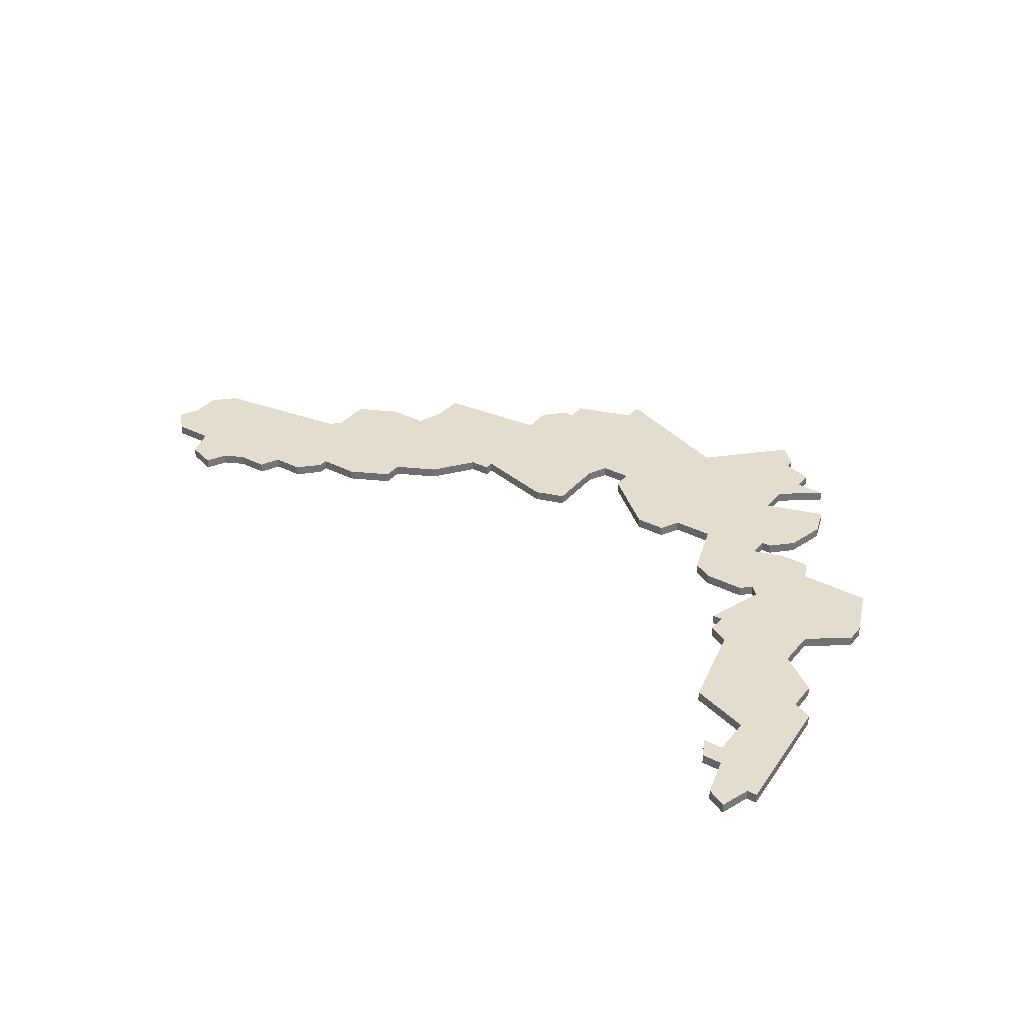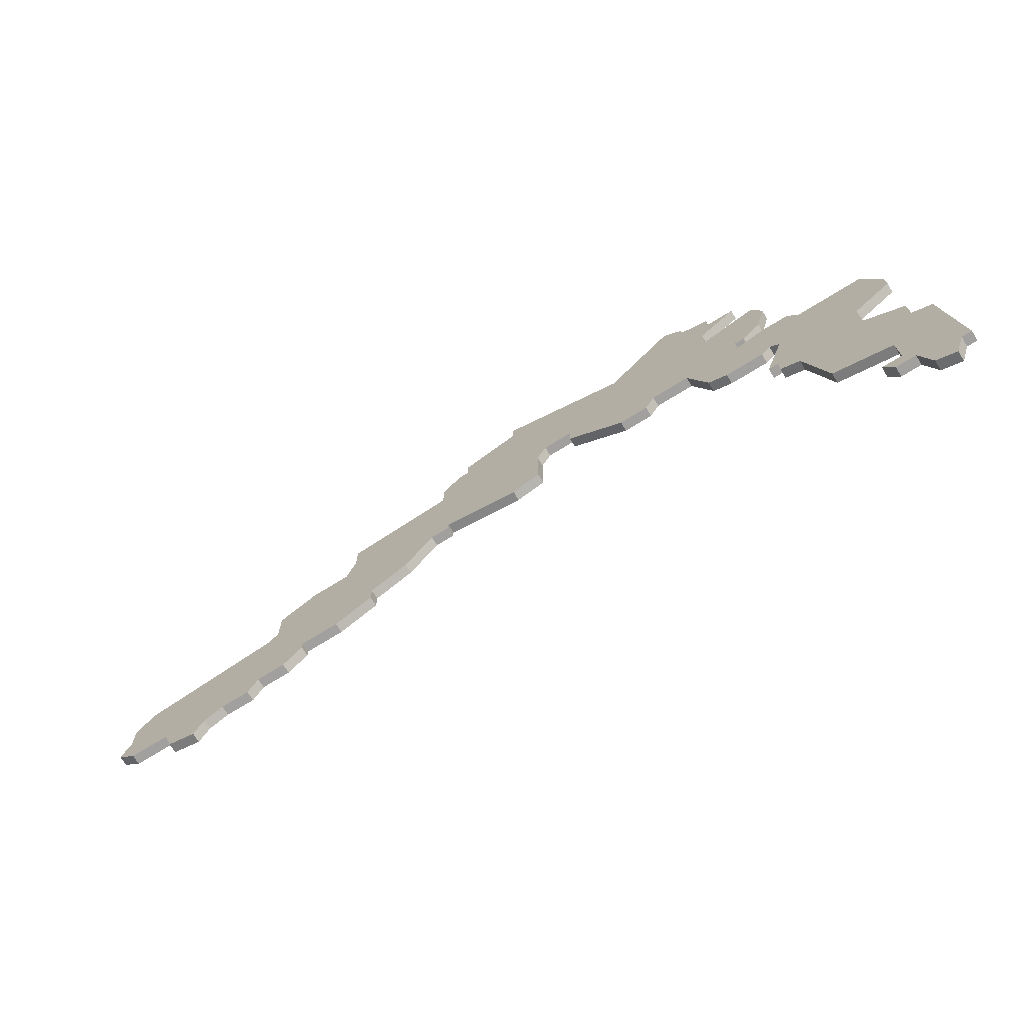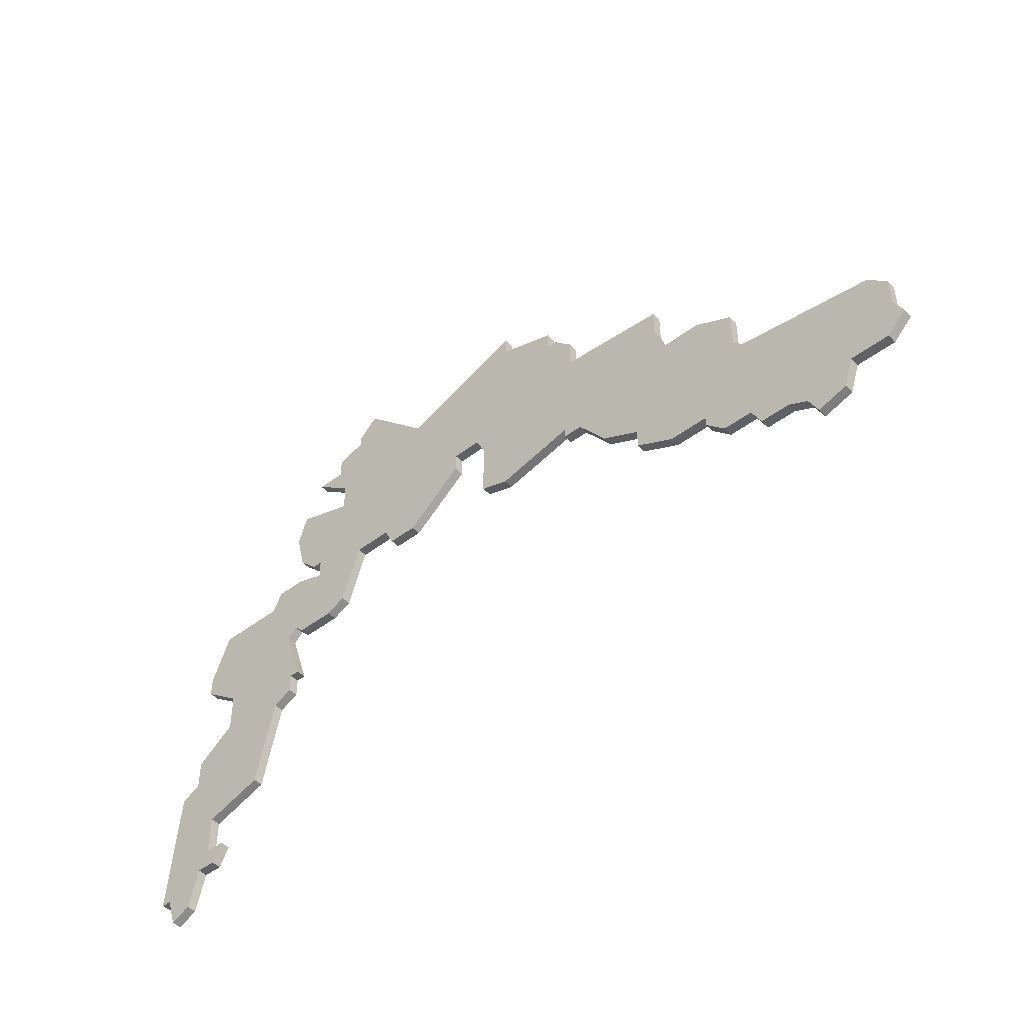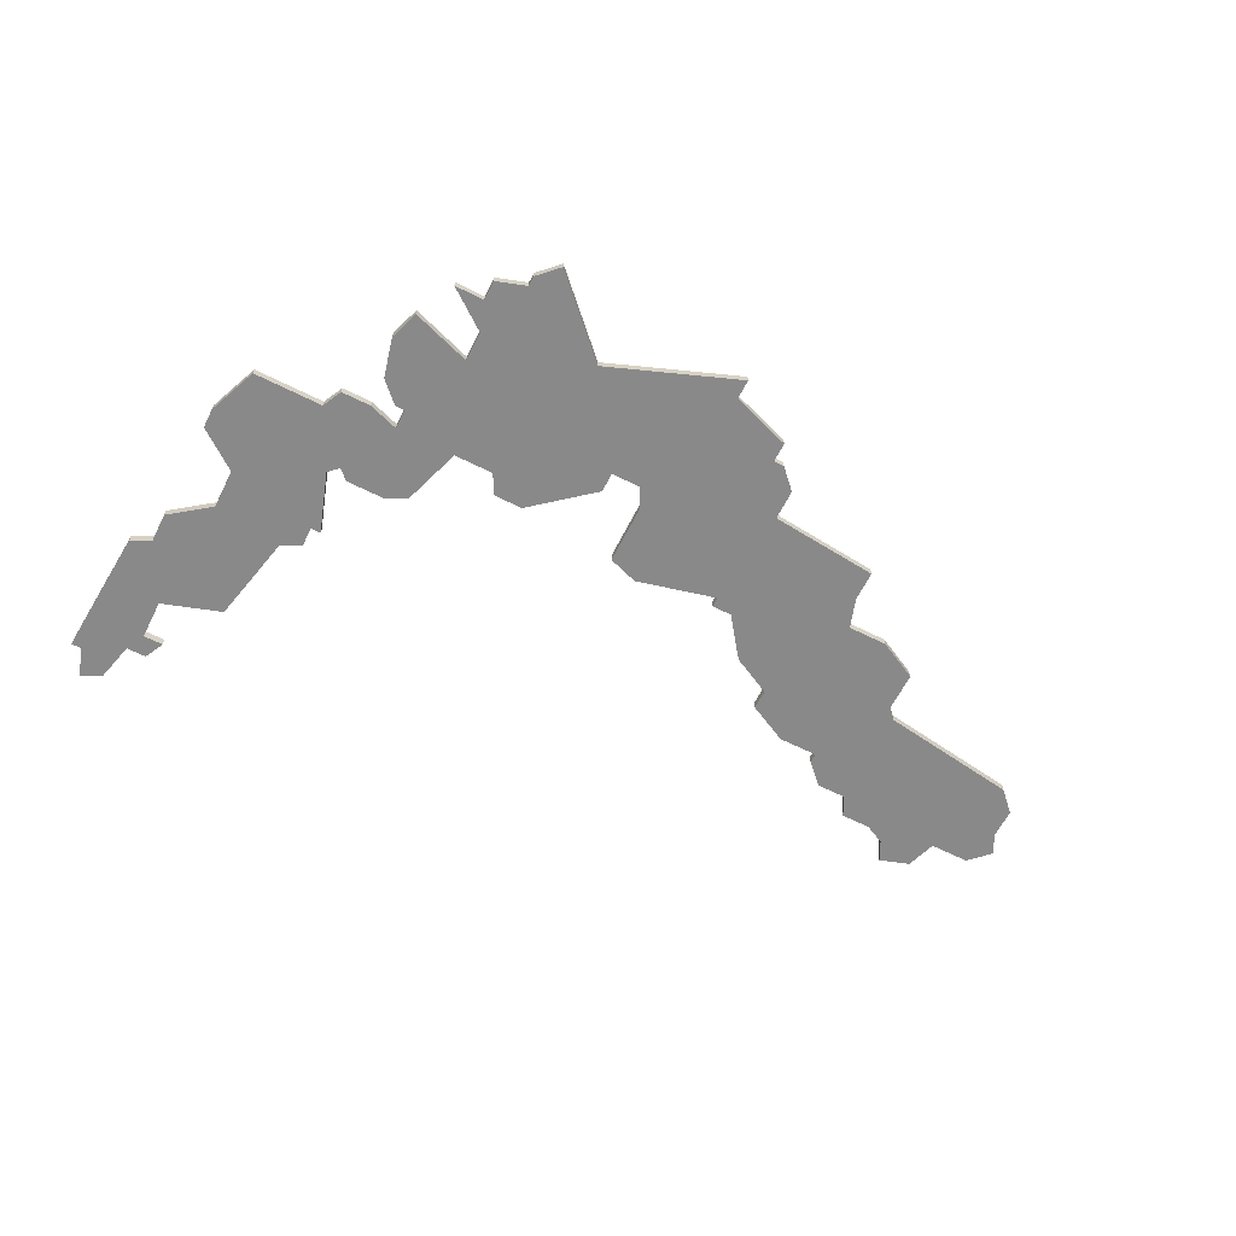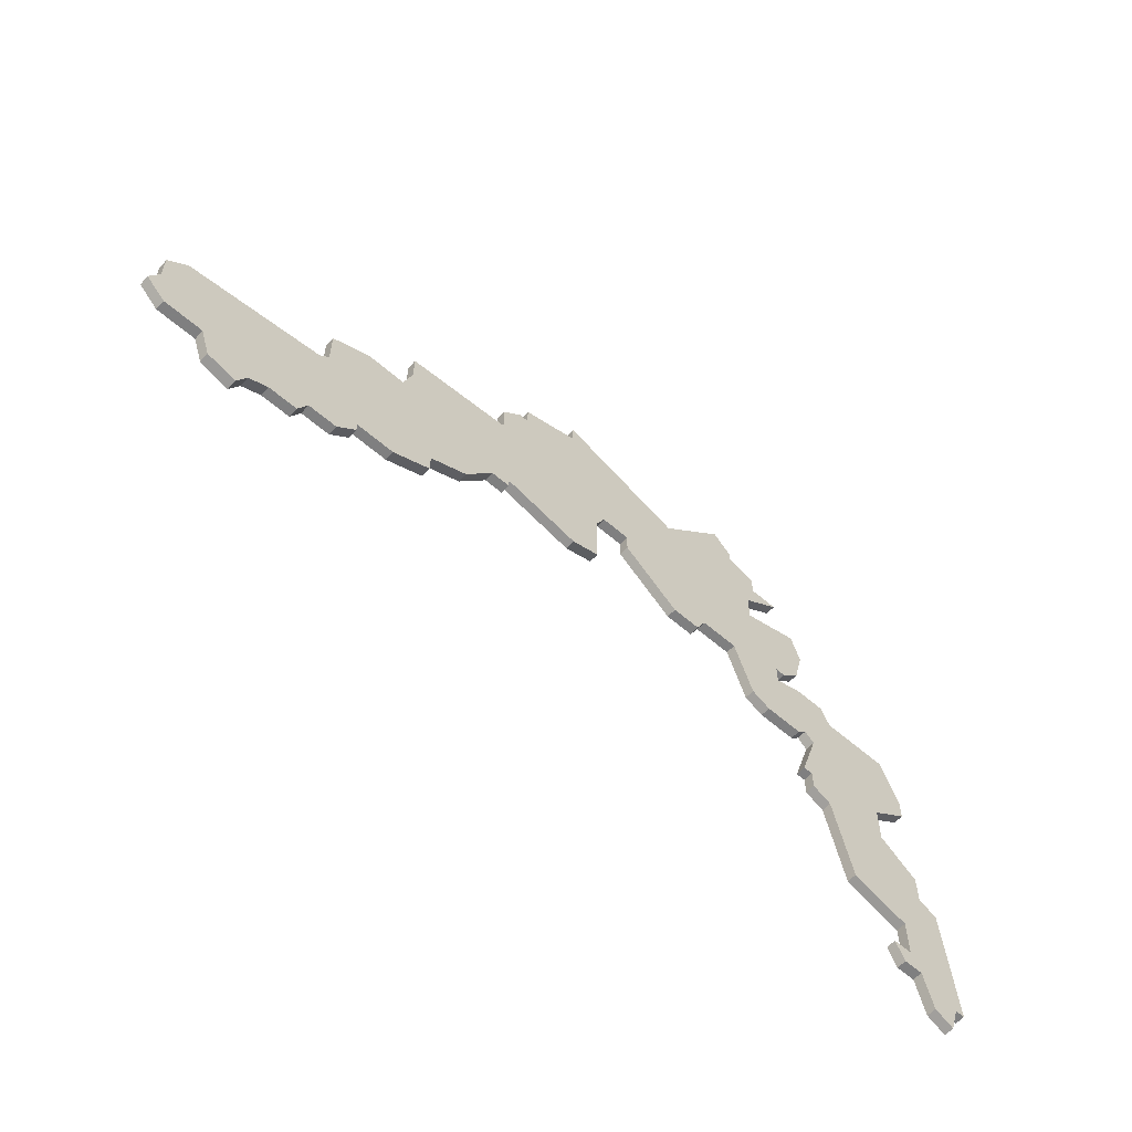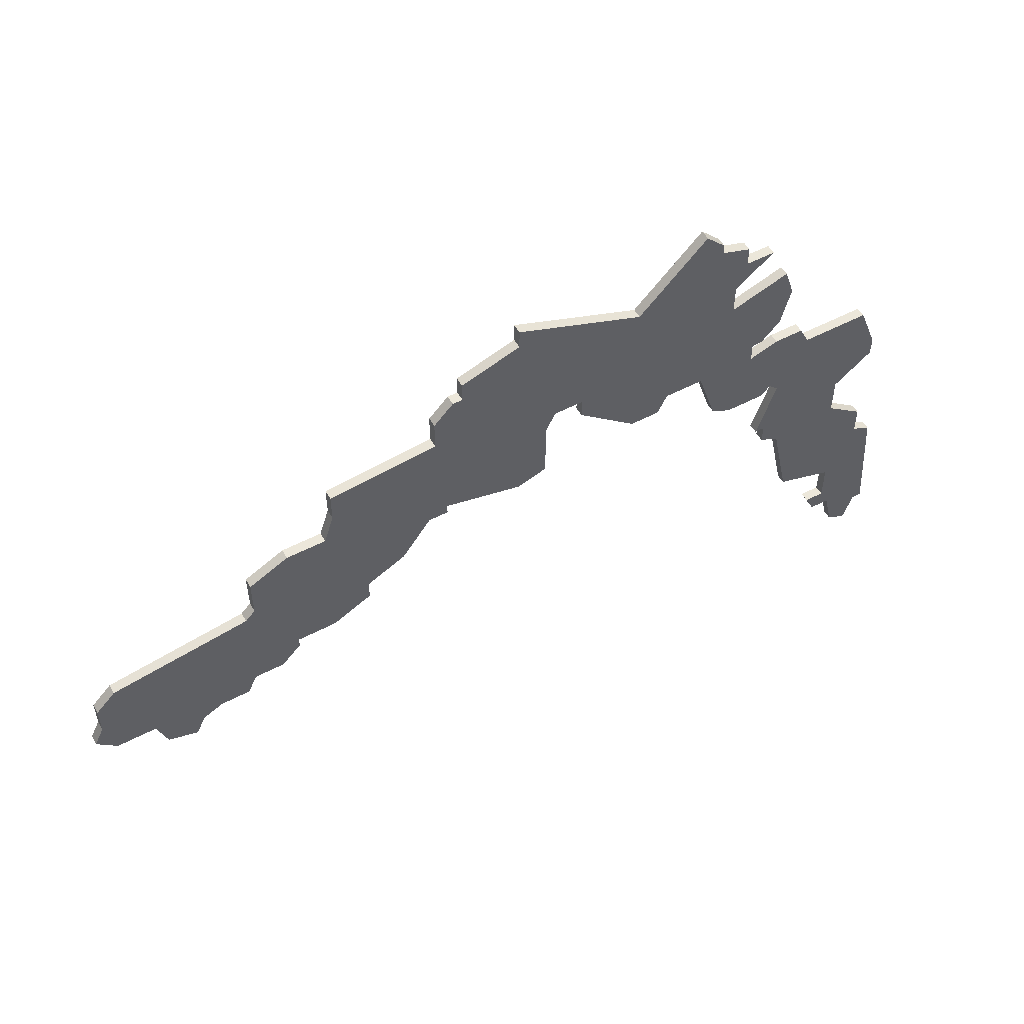
<metadata>
{"format":"obj","ext":"obj","renderer":"f3d","projection":"perspective","resolution":1024,"background":"white","views":[{"elev":34.8,"azim":34.4,"up":"+Z"},{"elev":-71.9,"azim":31.8,"up":"+Y"},{"elev":-46.6,"azim":-139.1,"up":"+Y"},{"elev":-63.3,"azim":153.1,"up":"+Z"},{"elev":-59.9,"azim":-41.7,"up":"+Y"},{"elev":53.4,"azim":-29.3,"up":"+Y"}]}
</metadata>
<code>
v 4237 -942 0
v 4237 -945 0
v 4236 -947 0
v 4238 -949 0
v 4242 -949 0
v 4243 -952 0
v 4246 -953 0
v 4247 -951 0
v 4249 -950 0
v 4252 -950 0
v 4253 -948 0
v 4255 -948 0
v 4256 -948 0
v 4258 -946 0
v 4258 -945 0
v 4262 -945 0
v 4266 -943 0
v 4266 -941 0
v 4270 -939 0
v 4273 -935 0
v 4275 -935 0
v 4275 -934 0
v 4283 -936 0
v 4286 -935 0
v 4286 -929 0
v 4287 -927 0
v 4290 -927 0
v 4290 -929 0
v 4296 -934 0
v 4299 -934 0
v 4300 -932 0
v 4304 -932 0
v 4306 -938 0
v 4308 -939 0
v 4312 -939 0
v 4313 -938 0
v 4314 -939 0
v 4312 -945 0
v 4313 -945 0
v 4313 -947 0
v 4315 -948 0
v 4317 -957 0
v 4323 -959 0
v 4323 -963 0
v 4321 -963 0
v 4322 -965 0
v 4324 -965 0
v 4325 -969 0
v 4327 -970 0
v 4328 -967 0
v 4329 -967 0
v 4328 -954 0
v 4326 -953 0
v 4326 -950 0
v 4322 -947 0
v 4322 -943 0
v 4326 -940 0
v 4326 -938 0
v 4324 -933 0
v 4317 -933 0
v 4316 -931 0
v 4313 -931 0
v 4310 -932 0
v 4310 -930 0
v 4311 -930 0
v 4313 -928 0
v 4314 -924 0
v 4313 -921 0
v 4307 -923 0
v 4307 -920 0
v 4311 -917 0
v 4308 -917 0
v 4308 -915 0
v 4305 -914 0
v 4305 -913 0
v 4303 -911 0
v 4296 -918 0
v 4283 -913 0
v 4283 -915 0
v 4277 -917 0
v 4277 -919 0
v 4276 -919 0
v 4274 -921 0
v 4274 -924 0
v 4263 -925 0
v 4263 -928 0
v 4262 -931 0
v 4258 -931 0
v 4254 -933 0
v 4254 -937 0
v 4253 -938 0
v 4239 -940 0
v 4237 -942 1
v 4237 -945 1
v 4236 -947 1
v 4238 -949 1
v 4242 -949 1
v 4243 -952 1
v 4246 -953 1
v 4247 -951 1
v 4249 -950 1
v 4252 -950 1
v 4253 -948 1
v 4255 -948 1
v 4256 -948 1
v 4258 -946 1
v 4258 -945 1
v 4262 -945 1
v 4266 -943 1
v 4266 -941 1
v 4270 -939 1
v 4273 -935 1
v 4275 -935 1
v 4275 -934 1
v 4283 -936 1
v 4286 -935 1
v 4286 -929 1
v 4287 -927 1
v 4290 -927 1
v 4290 -929 1
v 4296 -934 1
v 4299 -934 1
v 4300 -932 1
v 4304 -932 1
v 4306 -938 1
v 4308 -939 1
v 4312 -939 1
v 4313 -938 1
v 4314 -939 1
v 4312 -945 1
v 4313 -945 1
v 4313 -947 1
v 4315 -948 1
v 4317 -957 1
v 4323 -959 1
v 4323 -963 1
v 4321 -963 1
v 4322 -965 1
v 4324 -965 1
v 4325 -969 1
v 4327 -970 1
v 4328 -967 1
v 4329 -967 1
v 4328 -954 1
v 4326 -953 1
v 4326 -950 1
v 4322 -947 1
v 4322 -943 1
v 4326 -940 1
v 4326 -938 1
v 4324 -933 1
v 4317 -933 1
v 4316 -931 1
v 4313 -931 1
v 4310 -932 1
v 4310 -930 1
v 4311 -930 1
v 4313 -928 1
v 4314 -924 1
v 4313 -921 1
v 4307 -923 1
v 4307 -920 1
v 4311 -917 1
v 4308 -917 1
v 4308 -915 1
v 4305 -914 1
v 4305 -913 1
v 4303 -911 1
v 4296 -918 1
v 4283 -913 1
v 4283 -915 1
v 4277 -917 1
v 4277 -919 1
v 4276 -919 1
v 4274 -921 1
v 4274 -924 1
v 4263 -925 1
v 4263 -928 1
v 4262 -931 1
v 4258 -931 1
v 4254 -933 1
v 4254 -937 1
v 4253 -938 1
v 4239 -940 1
f 2 1 92
f 4 3 2
f 7 6 5
f 11 10 9
f 14 13 12
f 17 16 15
f 20 19 18
f 22 21 20
f 24 23 22
f 29 28 27
f 31 30 29
f 34 33 32
f 36 35 34
f 39 38 37
f 41 40 39
f 43 42 41
f 46 45 44
f 49 48 47
f 52 51 50
f 55 54 53
f 58 57 56
f 60 59 58
f 62 61 60
f 66 65 64
f 68 67 66
f 72 71 70
f 74 73 72
f 76 75 74
f 79 78 77
f 81 80 79
f 83 82 81
f 86 85 84
f 89 88 87
f 2 92 91
f 5 4 2
f 8 7 5
f 14 12 11
f 18 17 15
f 25 24 22
f 31 29 27
f 36 34 32
f 41 39 37
f 47 46 44
f 50 49 47
f 53 52 50
f 60 58 56
f 63 62 60
f 68 66 64
f 74 72 70
f 77 76 74
f 81 79 77
f 84 83 81
f 87 86 84
f 90 89 87
f 5 2 91
f 9 8 5
f 15 14 11
f 20 18 15
f 26 25 22
f 32 31 27
f 43 41 37
f 47 44 43
f 53 50 47
f 60 56 55
f 69 68 64
f 74 70 69
f 84 81 77
f 90 87 84
f 9 5 91
f 15 11 9
f 26 22 20
f 53 47 43
f 63 60 55
f 69 64 63
f 77 74 69
f 90 84 77
f 9 91 90
f 20 15 9
f 53 43 37
f 63 55 53
f 77 69 63
f 9 90 77
f 63 53 37
f 20 9 77
f 63 37 36
f 26 20 77
f 63 36 32
f 27 26 77
f 63 32 27
f 27 77 63
f 184 93 94
f 94 95 96
f 97 98 99
f 101 102 103
f 104 105 106
f 107 108 109
f 110 111 112
f 112 113 114
f 114 115 116
f 119 120 121
f 121 122 123
f 124 125 126
f 126 127 128
f 129 130 131
f 131 132 133
f 133 134 135
f 136 137 138
f 139 140 141
f 142 143 144
f 145 146 147
f 148 149 150
f 150 151 152
f 152 153 154
f 156 157 158
f 158 159 160
f 162 163 164
f 164 165 166
f 166 167 168
f 169 170 171
f 171 172 173
f 173 174 175
f 176 177 178
f 179 180 181
f 183 184 94
f 94 96 97
f 97 99 100
f 103 104 106
f 107 109 110
f 114 116 117
f 119 121 123
f 124 126 128
f 129 131 133
f 136 138 139
f 139 141 142
f 142 144 145
f 148 150 152
f 152 154 155
f 156 158 160
f 162 164 166
f 166 168 169
f 169 171 173
f 173 175 176
f 176 178 179
f 179 181 182
f 183 94 97
f 97 100 101
f 103 106 107
f 107 110 112
f 114 117 118
f 119 123 124
f 129 133 135
f 135 136 139
f 139 142 145
f 147 148 152
f 156 160 161
f 161 162 166
f 169 173 176
f 176 179 182
f 183 97 101
f 101 103 107
f 112 114 118
f 135 139 145
f 147 152 155
f 155 156 161
f 161 166 169
f 169 176 182
f 182 183 101
f 101 107 112
f 129 135 145
f 145 147 155
f 155 161 169
f 169 182 101
f 129 145 155
f 169 101 112
f 128 129 155
f 169 112 118
f 124 128 155
f 169 118 119
f 119 124 155
f 155 169 119
f 94 93 2
f 2 93 1
f 95 94 3
f 3 94 2
f 96 95 4
f 4 95 3
f 97 96 5
f 5 96 4
f 98 97 6
f 6 97 5
f 99 98 7
f 7 98 6
f 100 99 8
f 8 99 7
f 101 100 9
f 9 100 8
f 102 101 10
f 10 101 9
f 103 102 11
f 11 102 10
f 104 103 12
f 12 103 11
f 105 104 13
f 13 104 12
f 106 105 14
f 14 105 13
f 107 106 15
f 15 106 14
f 108 107 16
f 16 107 15
f 109 108 17
f 17 108 16
f 110 109 18
f 18 109 17
f 111 110 19
f 19 110 18
f 112 111 20
f 20 111 19
f 113 112 21
f 21 112 20
f 114 113 22
f 22 113 21
f 115 114 23
f 23 114 22
f 116 115 24
f 24 115 23
f 117 116 25
f 25 116 24
f 118 117 26
f 26 117 25
f 119 118 27
f 27 118 26
f 120 119 28
f 28 119 27
f 121 120 29
f 29 120 28
f 122 121 30
f 30 121 29
f 123 122 31
f 31 122 30
f 124 123 32
f 32 123 31
f 125 124 33
f 33 124 32
f 126 125 34
f 34 125 33
f 127 126 35
f 35 126 34
f 128 127 36
f 36 127 35
f 129 128 37
f 37 128 36
f 130 129 38
f 38 129 37
f 131 130 39
f 39 130 38
f 132 131 40
f 40 131 39
f 133 132 41
f 41 132 40
f 134 133 42
f 42 133 41
f 135 134 43
f 43 134 42
f 136 135 44
f 44 135 43
f 137 136 45
f 45 136 44
f 138 137 46
f 46 137 45
f 139 138 47
f 47 138 46
f 140 139 48
f 48 139 47
f 141 140 49
f 49 140 48
f 142 141 50
f 50 141 49
f 143 142 51
f 51 142 50
f 144 143 52
f 52 143 51
f 145 144 53
f 53 144 52
f 146 145 54
f 54 145 53
f 147 146 55
f 55 146 54
f 148 147 56
f 56 147 55
f 149 148 57
f 57 148 56
f 150 149 58
f 58 149 57
f 151 150 59
f 59 150 58
f 152 151 60
f 60 151 59
f 153 152 61
f 61 152 60
f 154 153 62
f 62 153 61
f 155 154 63
f 63 154 62
f 156 155 64
f 64 155 63
f 157 156 65
f 65 156 64
f 158 157 66
f 66 157 65
f 159 158 67
f 67 158 66
f 160 159 68
f 68 159 67
f 161 160 69
f 69 160 68
f 162 161 70
f 70 161 69
f 163 162 71
f 71 162 70
f 164 163 72
f 72 163 71
f 165 164 73
f 73 164 72
f 166 165 74
f 74 165 73
f 167 166 75
f 75 166 74
f 168 167 76
f 76 167 75
f 169 168 77
f 77 168 76
f 170 169 78
f 78 169 77
f 171 170 79
f 79 170 78
f 172 171 80
f 80 171 79
f 173 172 81
f 81 172 80
f 174 173 82
f 82 173 81
f 175 174 83
f 83 174 82
f 176 175 84
f 84 175 83
f 177 176 85
f 85 176 84
f 178 177 86
f 86 177 85
f 179 178 87
f 87 178 86
f 180 179 88
f 88 179 87
f 181 180 89
f 89 180 88
f 182 181 90
f 90 181 89
f 183 182 91
f 91 182 90
f 93 184 1
f 1 184 92
f 184 183 92
f 92 183 91

</code>
